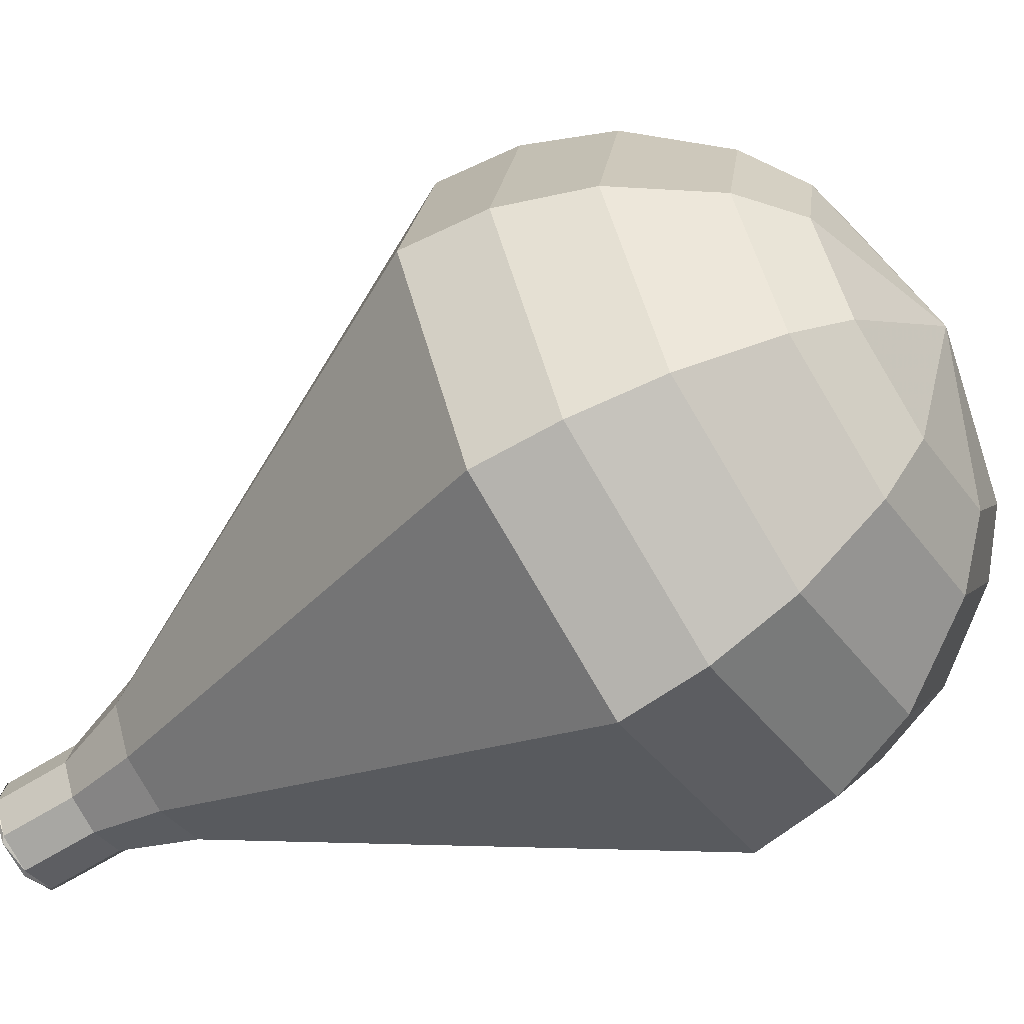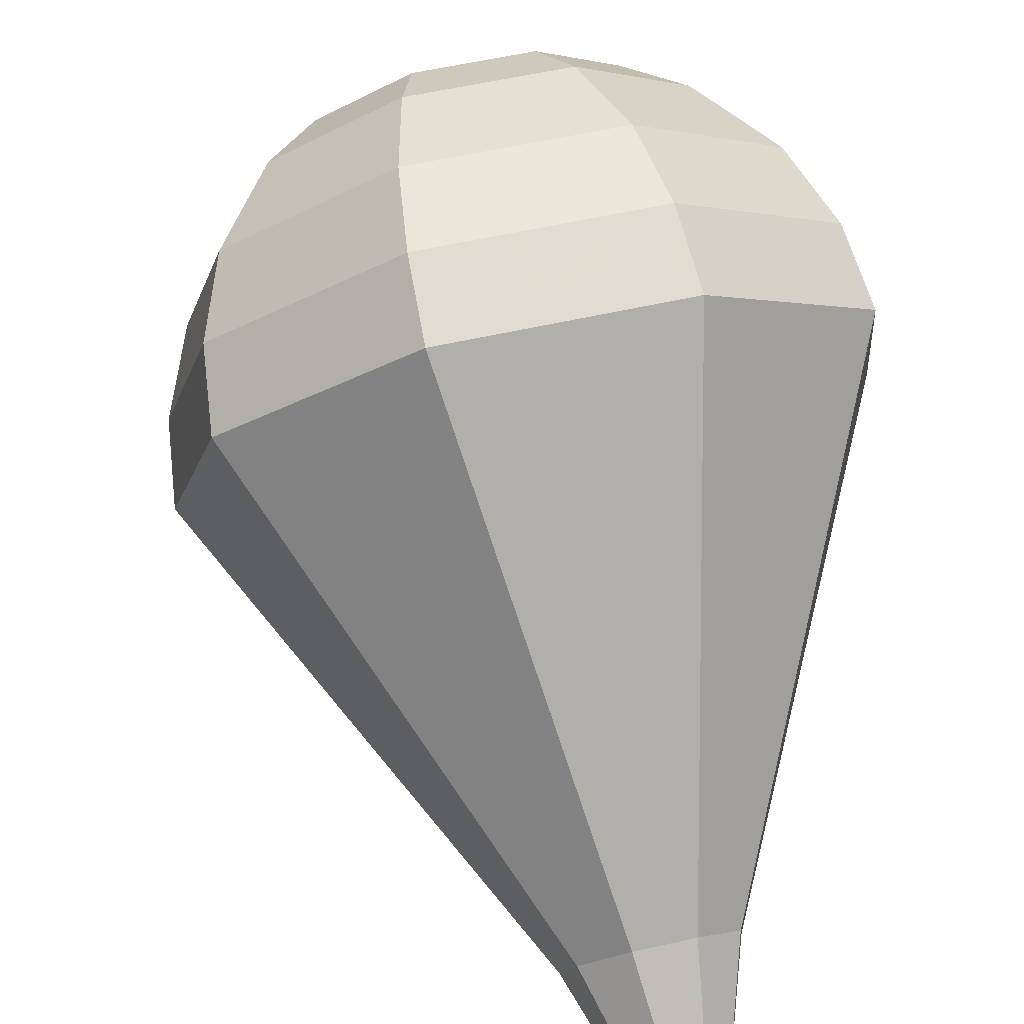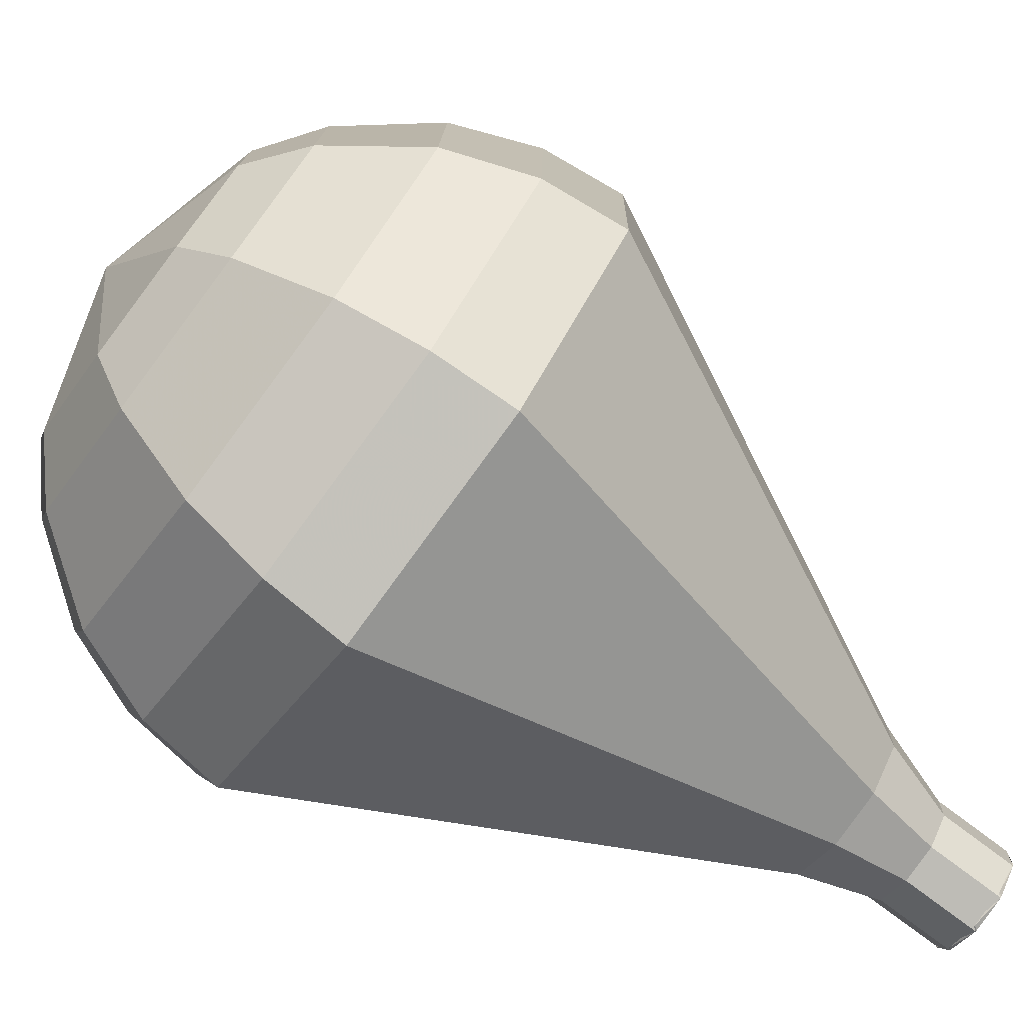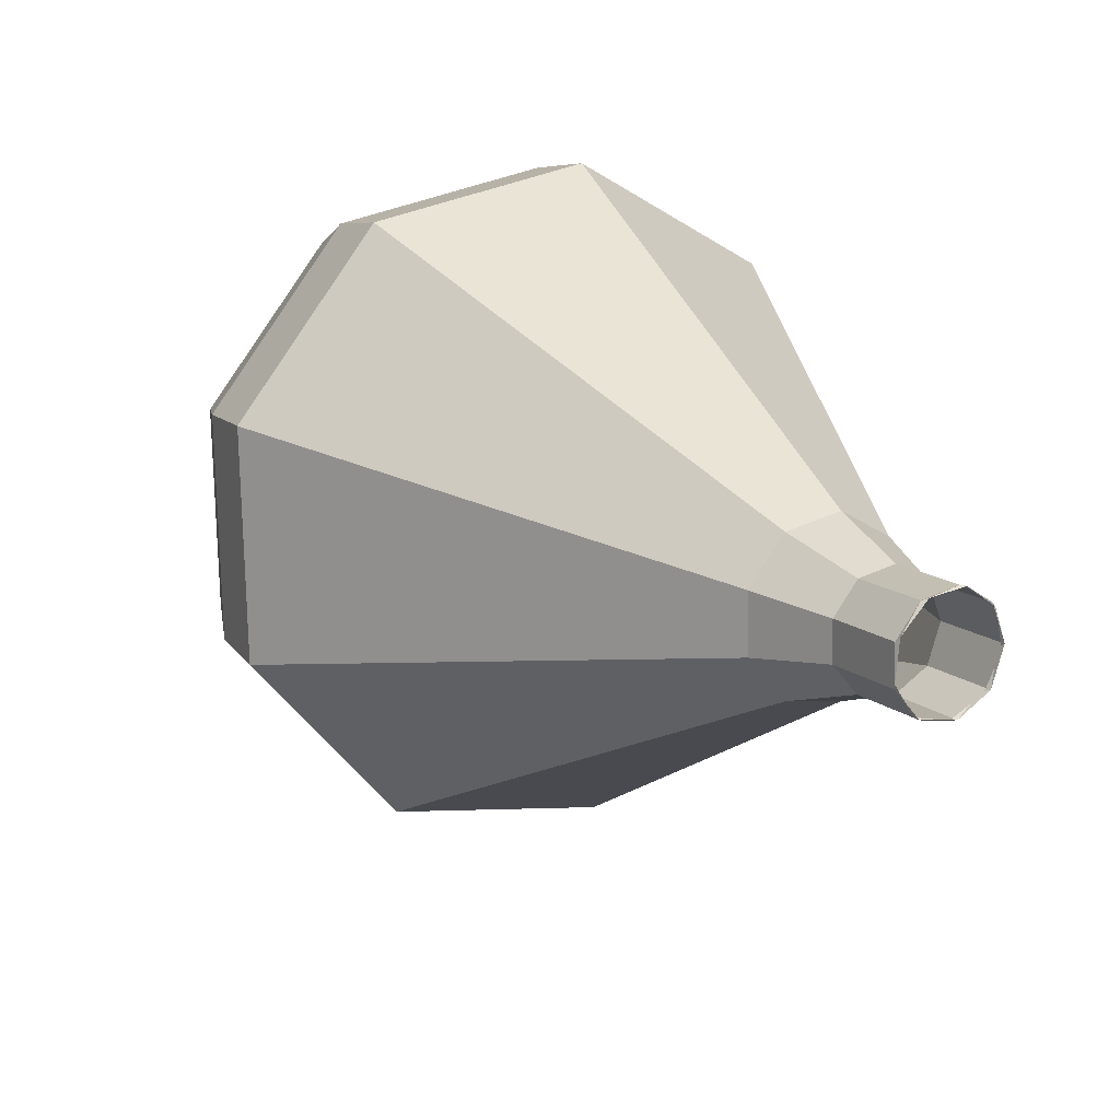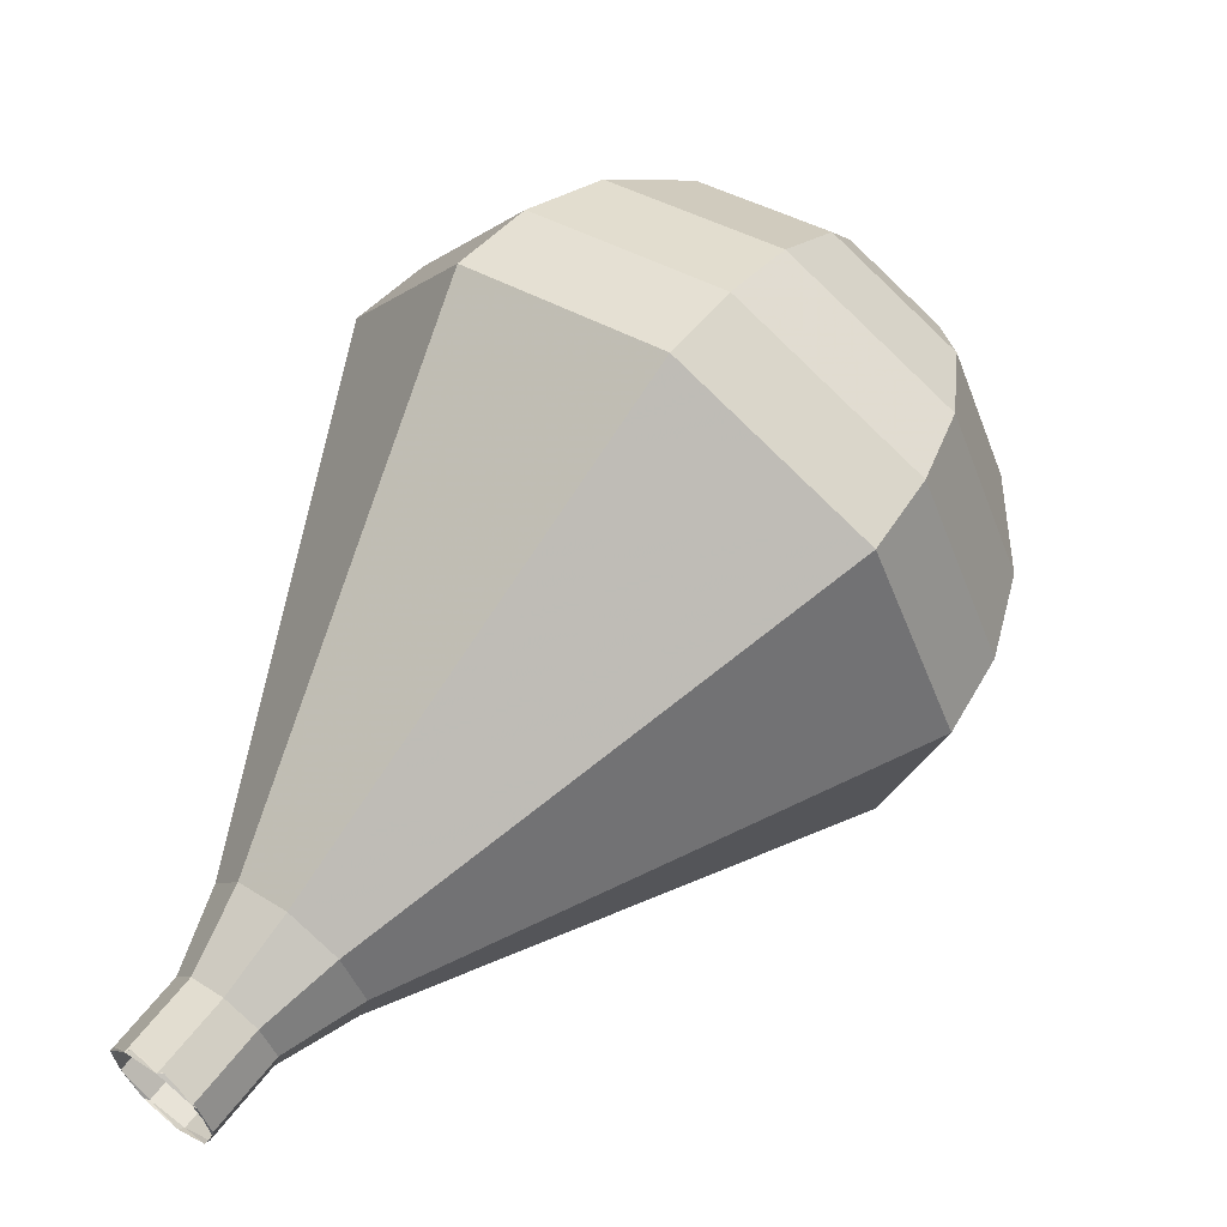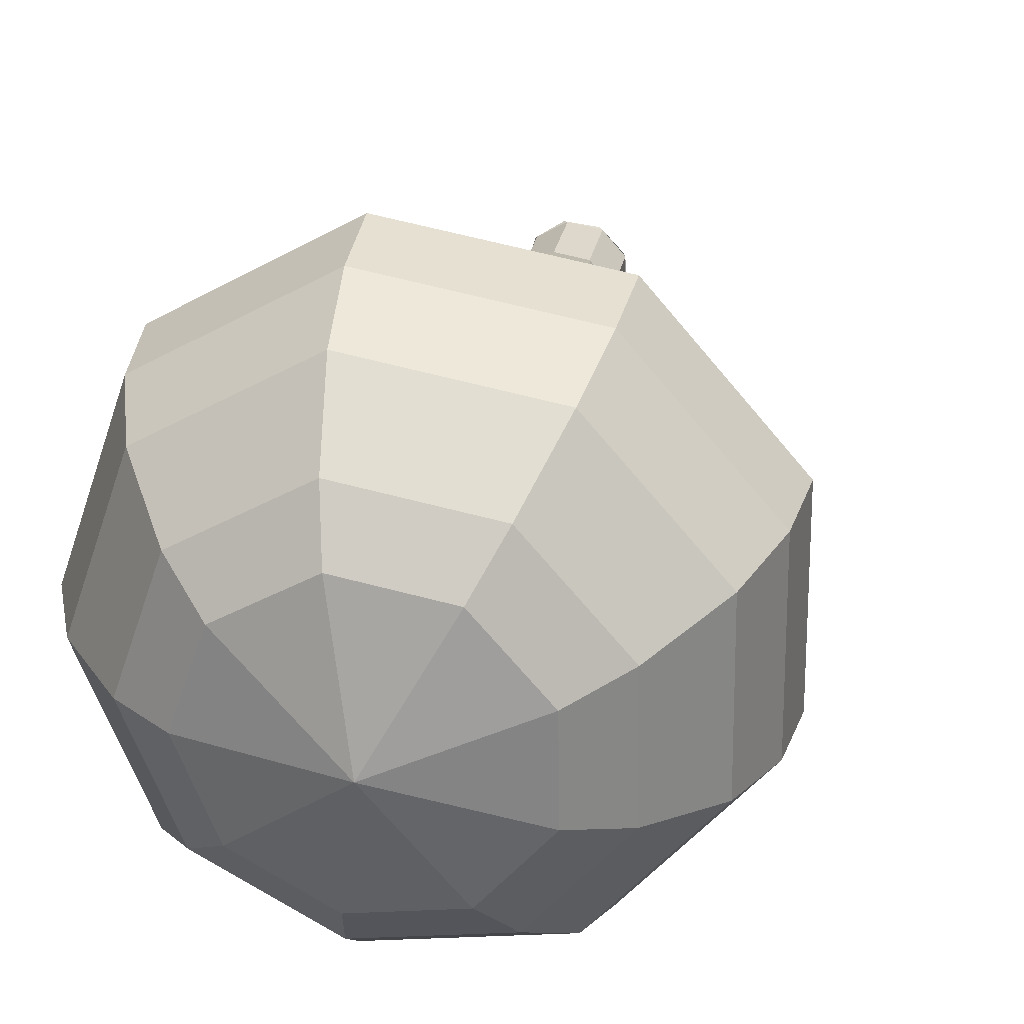
<metadata>
{"format":"obj","ext":"obj","renderer":"f3d","projection":"perspective","resolution":1024,"background":"white","views":[{"elev":57.1,"azim":-73.5,"up":"+Y"},{"elev":47.3,"azim":-161.6,"up":"+Y"},{"elev":-22.2,"azim":99.6,"up":"+Y"},{"elev":-44.3,"azim":-91.2,"up":"+Z"},{"elev":-52.9,"azim":73.9,"up":"+Z"},{"elev":59.2,"azim":45.7,"up":"+Y"}]}
</metadata>
<code>
g tube1
v 155.2 155.1 108.4
v 155.3 155.8 107.9
v 154.9 156.5 107.6
v 154.2 156.9 107.7
v 153.4 156.8 108.1
v 153 156.3 108.7
v 153.2 155.6 109.1
v 153.8 155 109.2
v 154.6 154.8 108.9
v 155.2 155.1 108.4
v 155.1 155 108.4
v 155.3 155.6 107.9
v 155 156.4 107.6
v 154.3 156.9 107.7
v 153.5 156.9 108.1
v 153.1 156.4 108.7
v 153.2 155.7 109.1
v 153.7 155.1 109.2
v 154.5 154.8 109
v 155.1 155 108.4
v 155.9 155.9 109.7
v 156.1 156.5 109.2
v 155.8 157.3 108.9
v 155.1 157.8 109
v 154.4 157.8 109.4
v 154 157.3 110
v 154 156.6 110.5
v 154.6 155.9 110.6
v 155.3 155.7 110.3
v 155.9 155.9 109.7
v 157.2 156.3 111.1
v 157.5 157.3 110.2
v 157.1 158.4 109.8
v 156 159.1 109.9
v 154.9 159.2 110.6
v 154.3 158.5 111.5
v 154.4 157.4 112.2
v 155.2 156.4 112.3
v 156.3 156 111.9
v 157.2 156.3 111.1
v 158.8 156.6 112.4
v 159.2 158 111.1
v 158.5 159.7 110.5
v 156.9 160.8 110.7
v 155.3 160.9 111.7
v 154.3 159.9 113
v 154.5 158.2 114
v 155.7 156.7 114.3
v 157.4 156.1 113.6
v 158.8 156.6 112.4
v 160.3 156.8 113.7
v 160.9 158.7 112.1
v 159.9 160.9 111.2
v 157.9 162.4 111.5
v 155.7 162.5 112.8
v 154.4 161.2 114.6
v 154.6 159 115.9
v 156.2 157 116.2
v 158.4 156.2 115.3
v 160.3 156.8 113.7
v 163.4 157.3 116.4
v 164.2 160.1 113.9
v 162.8 163.5 112.6
v 159.7 165.7 113
v 156.4 165.9 115
v 154.5 163.8 117.7
v 154.8 160.6 119.7
v 157.2 157.6 120.1
v 160.6 156.3 118.8
v 163.4 157.3 116.4
v 166.4 157.8 119
v 167.6 161.6 115.7
v 165.7 166 114
v 161.6 169 114.6
v 157.2 169.2 117.3
v 154.6 166.5 120.7
v 155 162.2 123.4
v 158.2 158.2 124
v 162.7 156.5 122.3
v 166.4 157.8 119
v 167.1 158.9 120.4
v 168.3 162.6 117.2
v 166.4 166.8 115.5
v 162.4 169.8 116.1
v 158.2 170 118.7
v 155.7 167.3 122.1
v 156.1 163.1 124.7
v 159.2 159.3 125.2
v 163.5 157.6 123.6
v 167.1 158.9 120.4
v 167.5 160.4 121.7
v 168.5 163.6 118.9
v 166.8 167.5 117.4
v 163.3 170.1 117.9
v 159.5 170.2 120.2
v 157.2 167.9 123.3
v 157.6 164.1 125.6
v 160.4 160.7 126.1
v 164.3 159.2 124.6
v 167.5 160.4 121.7
v 167.2 162.3 123.1
v 168 164.8 120.9
v 166.7 167.8 119.8
v 164 169.8 120.2
v 161.1 169.9 122
v 159.4 168.1 124.3
v 159.7 165.2 126
v 161.8 162.6 126.4
v 164.8 161.5 125.3
v 167.2 162.3 123.1
v 166.7 163.7 123.8
v 167.3 165.5 122.2
v 166.4 167.7 121.4
v 164.4 169.2 121.7
v 162.3 169.2 123
v 161 167.9 124.6
v 161.2 165.8 125.9
v 162.7 163.9 126.2
v 164.9 163.1 125.4
v 166.7 163.7 123.8
v 164.5 166.7 124.5
v 164.5 166.7 124.5
v 164.5 166.7 124.5
v 164.5 166.7 124.5
v 164.5 166.7 124.5
v 164.5 166.7 124.5
v 164.5 166.7 124.5
v 164.5 166.7 124.5
v 164.5 166.7 124.5
v 164.5 166.7 124.5
f 1 2 12
f 12 11 1
f 2 3 13
f 13 12 2
f 3 4 14
f 14 13 3
f 4 5 15
f 15 14 4
f 5 6 16
f 16 15 5
f 6 7 17
f 17 16 6
f 7 8 18
f 18 17 7
f 8 9 19
f 19 18 8
f 9 10 20
f 20 19 9
f 11 12 22
f 22 21 11
f 12 13 23
f 23 22 12
f 13 14 24
f 24 23 13
f 14 15 25
f 25 24 14
f 15 16 26
f 26 25 15
f 16 17 27
f 27 26 16
f 17 18 28
f 28 27 17
f 18 19 29
f 29 28 18
f 19 20 30
f 30 29 19
f 21 22 32
f 32 31 21
f 22 23 33
f 33 32 22
f 23 24 34
f 34 33 23
f 24 25 35
f 35 34 24
f 25 26 36
f 36 35 25
f 26 27 37
f 37 36 26
f 27 28 38
f 38 37 27
f 28 29 39
f 39 38 28
f 29 30 40
f 40 39 29
f 31 32 42
f 42 41 31
f 32 33 43
f 43 42 32
f 33 34 44
f 44 43 33
f 34 35 45
f 45 44 34
f 35 36 46
f 46 45 35
f 36 37 47
f 47 46 36
f 37 38 48
f 48 47 37
f 38 39 49
f 49 48 38
f 39 40 50
f 50 49 39
f 41 42 52
f 52 51 41
f 42 43 53
f 53 52 42
f 43 44 54
f 54 53 43
f 44 45 55
f 55 54 44
f 45 46 56
f 56 55 45
f 46 47 57
f 57 56 46
f 47 48 58
f 58 57 47
f 48 49 59
f 59 58 48
f 49 50 60
f 60 59 49
f 51 52 62
f 62 61 51
f 52 53 63
f 63 62 52
f 53 54 64
f 64 63 53
f 54 55 65
f 65 64 54
f 55 56 66
f 66 65 55
f 56 57 67
f 67 66 56
f 57 58 68
f 68 67 57
f 58 59 69
f 69 68 58
f 59 60 70
f 70 69 59
f 61 62 72
f 72 71 61
f 62 63 73
f 73 72 62
f 63 64 74
f 74 73 63
f 64 65 75
f 75 74 64
f 65 66 76
f 76 75 65
f 66 67 77
f 77 76 66
f 67 68 78
f 78 77 67
f 68 69 79
f 79 78 68
f 69 70 80
f 80 79 69
f 71 72 82
f 82 81 71
f 72 73 83
f 83 82 72
f 73 74 84
f 84 83 73
f 74 75 85
f 85 84 74
f 75 76 86
f 86 85 75
f 76 77 87
f 87 86 76
f 77 78 88
f 88 87 77
f 78 79 89
f 89 88 78
f 79 80 90
f 90 89 79
f 81 82 92
f 92 91 81
f 82 83 93
f 93 92 82
f 83 84 94
f 94 93 83
f 84 85 95
f 95 94 84
f 85 86 96
f 96 95 85
f 86 87 97
f 97 96 86
f 87 88 98
f 98 97 87
f 88 89 99
f 99 98 88
f 89 90 100
f 100 99 89
f 91 92 102
f 102 101 91
f 92 93 103
f 103 102 92
f 93 94 104
f 104 103 93
f 94 95 105
f 105 104 94
f 95 96 106
f 106 105 95
f 96 97 107
f 107 106 96
f 97 98 108
f 108 107 97
f 98 99 109
f 109 108 98
f 99 100 110
f 110 109 99
f 101 102 112
f 112 111 101
f 102 103 113
f 113 112 102
f 103 104 114
f 114 113 103
f 104 105 115
f 115 114 104
f 105 106 116
f 116 115 105
f 106 107 117
f 117 116 106
f 107 108 118
f 118 117 107
f 108 109 119
f 119 118 108
f 109 110 120
f 120 119 109
f 111 112 122
f 122 121 111
f 112 113 123
f 123 122 112
f 113 114 124
f 124 123 113
f 114 115 125
f 125 124 114
f 115 116 126
f 126 125 115
f 116 117 127
f 127 126 116
f 117 118 128
f 128 127 117
f 118 119 129
f 129 128 118
f 119 120 130
f 130 129 119
g

</code>
